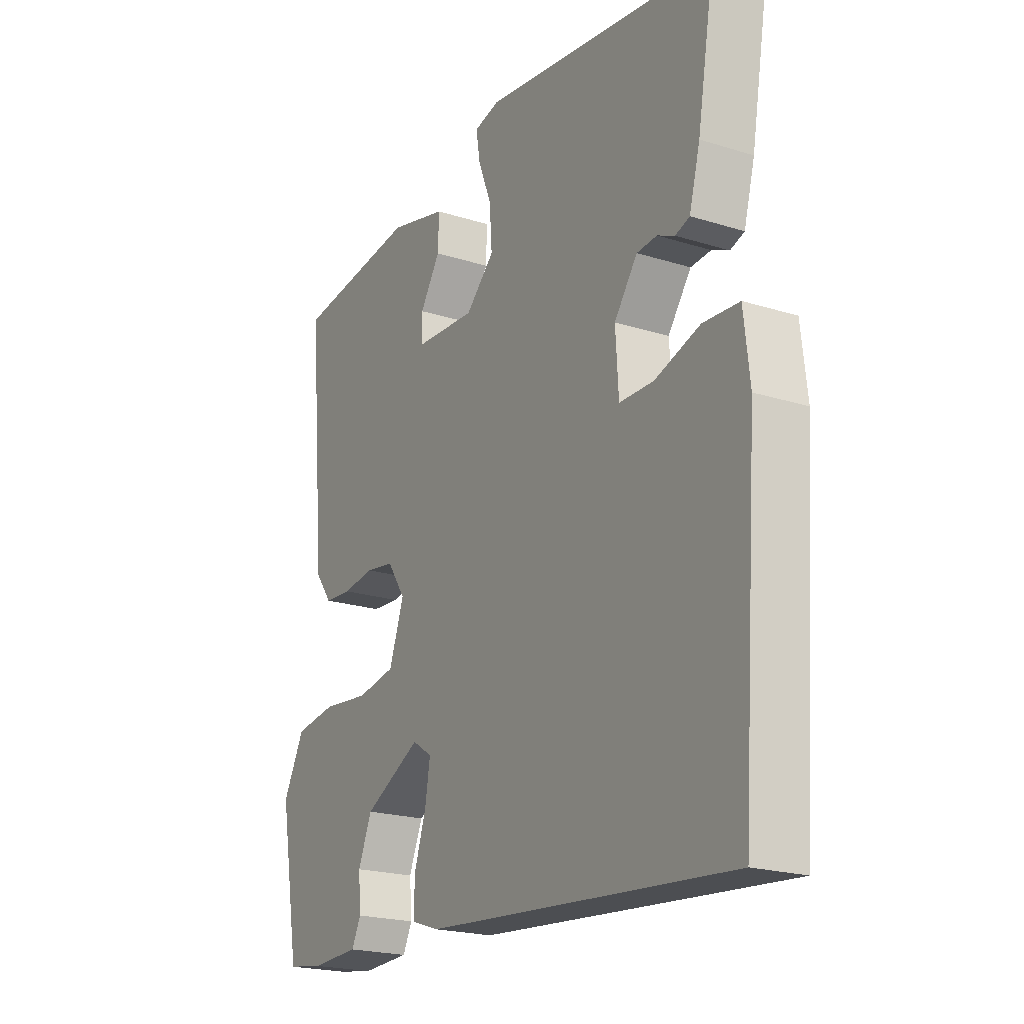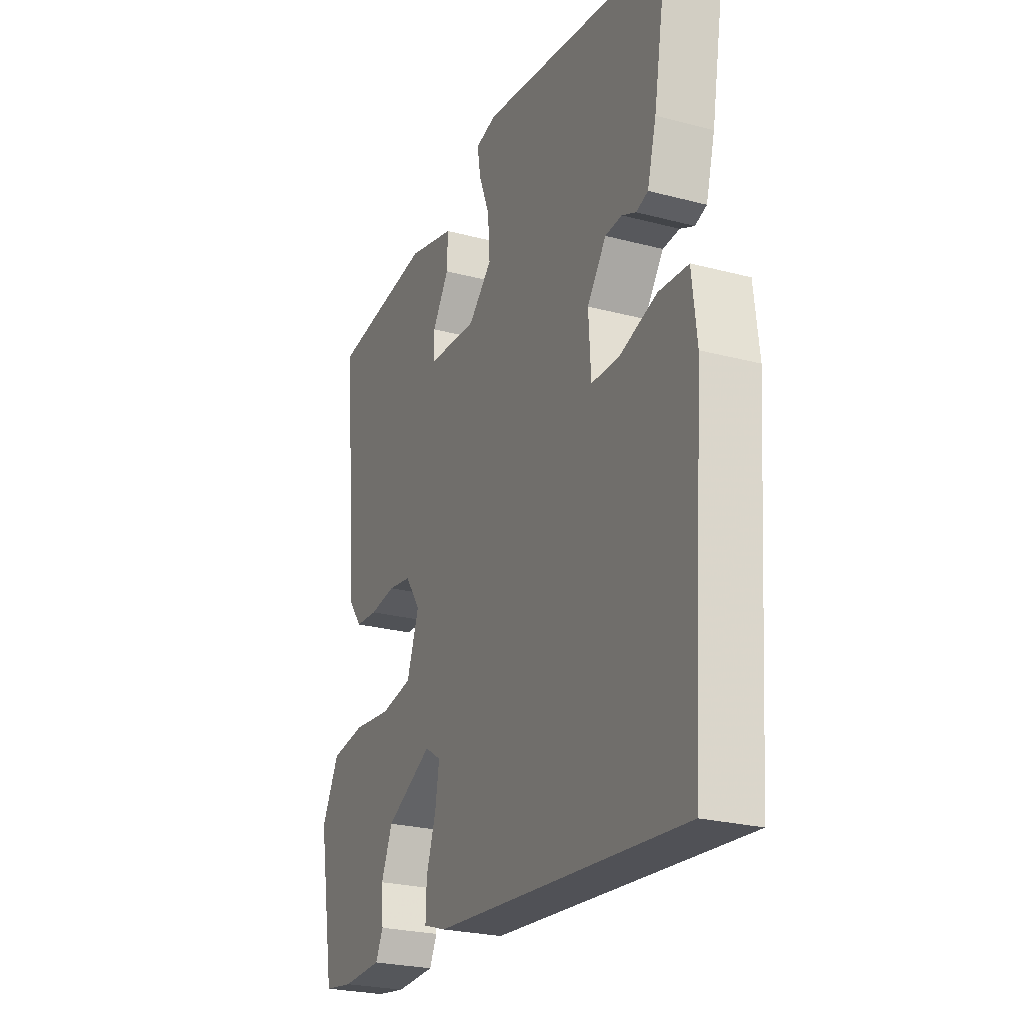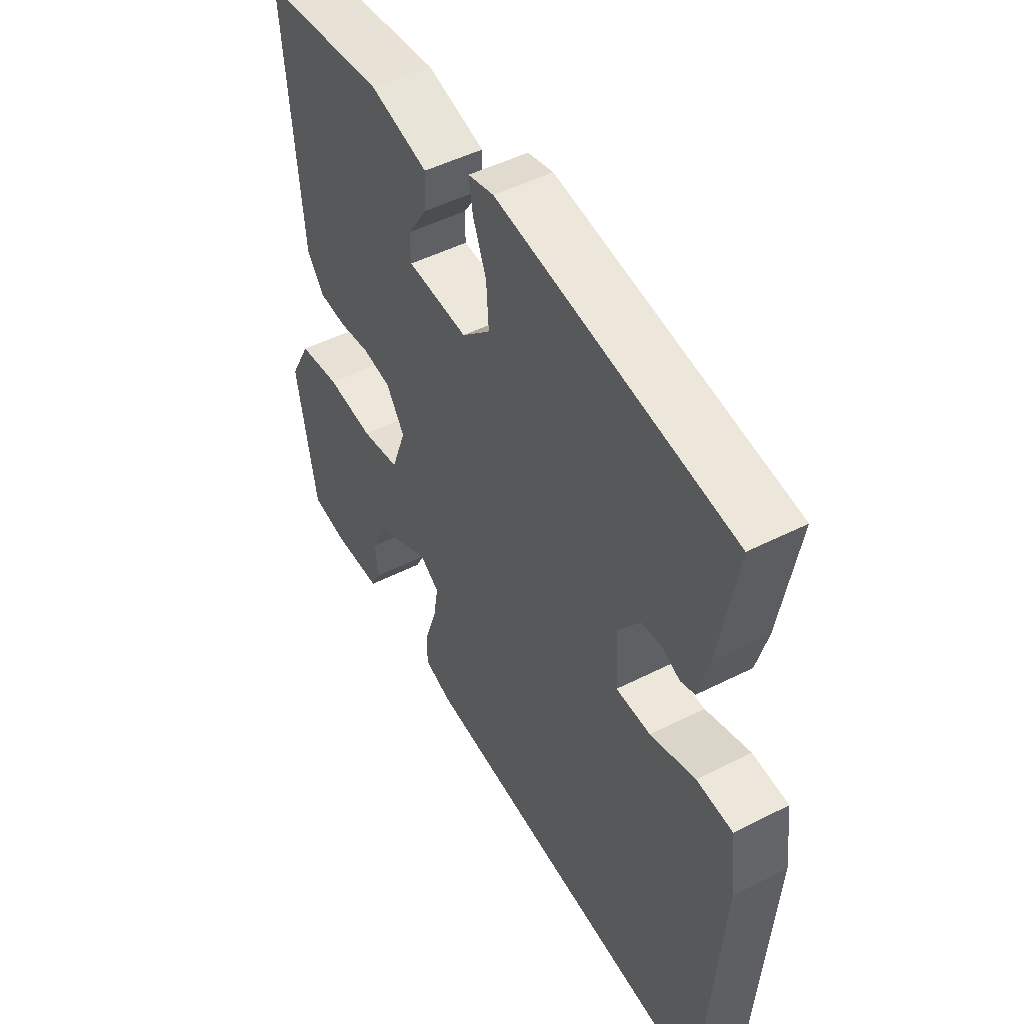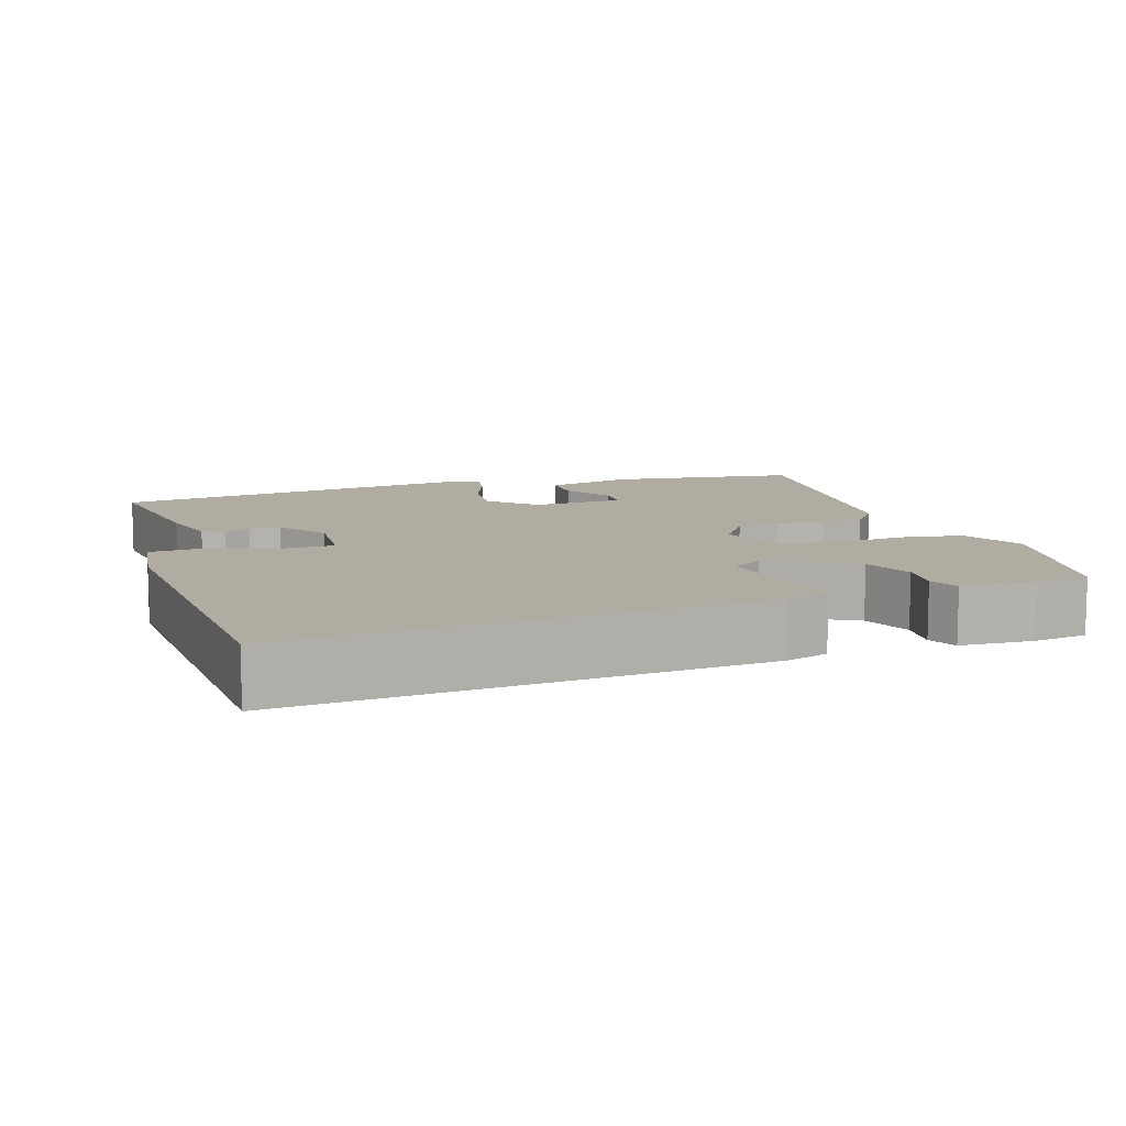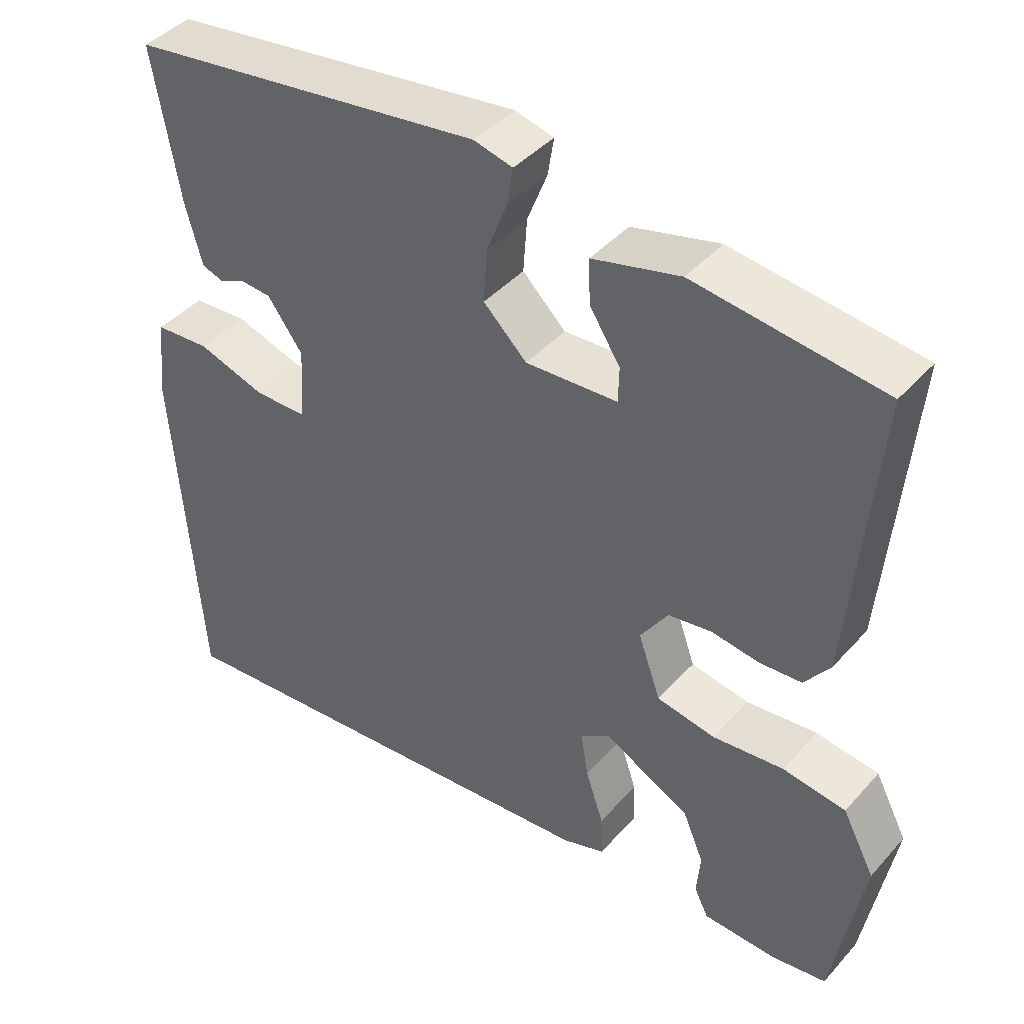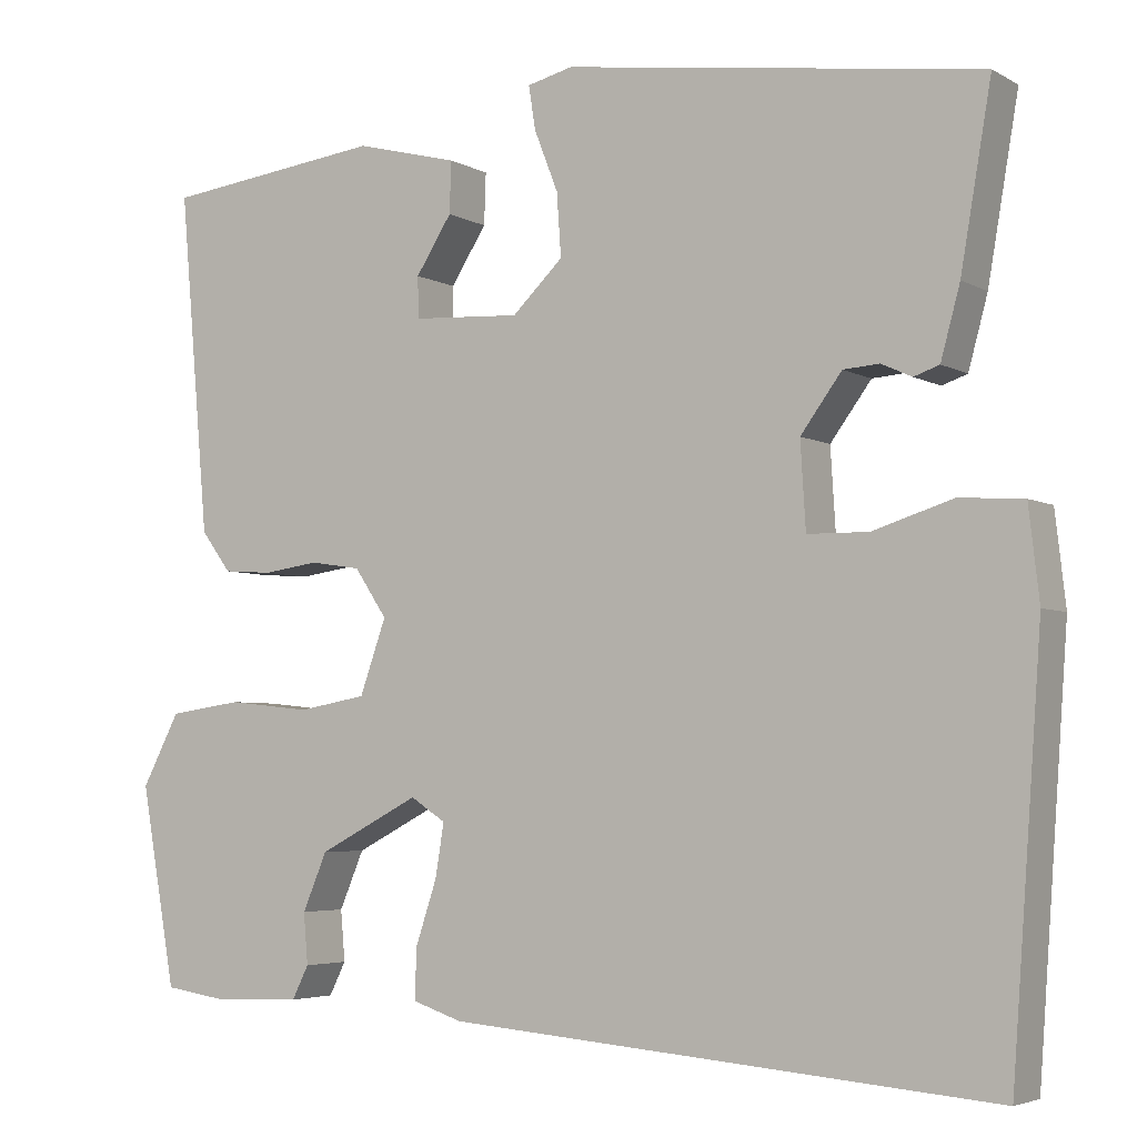
<metadata>
{"format":"obj","ext":"obj","renderer":"f3d","projection":"perspective","resolution":1024,"background":"white","views":[{"elev":-21.0,"azim":60.5,"up":"+Z"},{"elev":-24.8,"azim":66.6,"up":"+Z"},{"elev":49.0,"azim":60.6,"up":"+Z"},{"elev":10.2,"azim":162.6,"up":"+Y"},{"elev":42.2,"azim":-142.2,"up":"+Z"},{"elev":-4.4,"azim":30.8,"up":"+Z"}]}
</metadata>
<code>
v 0.501 0.07 0.443
v 0.466 0.07 0.239
v 0.444 0.07 0.158
v 0.415 0.07 0.148
v 0.38 0.07 0.164
v 0.339 0.07 0.161
v 0.292 0.07 0.097
v 0.298 0.07 -0.001
v 0.368 0.07 -0.002
v 0.459 0.07 0.027
v 0.532 0.07 0.022
v 0.544 0.07 -0.083
v 0.51 0.07 -0.552
v -0.112 0.07 -0.5
v -0.169 0.07 -0.481
v -0.167 0.07 -0.423
v -0.143 0.07 -0.351
v -0.133 0.07 -0.29
v -0.173 0.07 -0.264
v -0.288 0.07 -0.324
v -0.316 0.07 -0.39
v -0.311 0.07 -0.448
v -0.33 0.07 -0.486
v -0.428 0.07 -0.49
v -0.501 0.07 -0.479
v -0.541 0.07 -0.252
v -0.498 0.07 -0.17
v -0.414 0.07 -0.158
v -0.319 0.07 -0.168
v -0.241 0.07 -0.154
v -0.211 0.07 -0.069
v -0.248 0.07 -0.014
v -0.306 0.07 -0.005
v -0.37 0.07 -0.014
v -0.426 0.07 -0.01
v -0.46 0.07 0.036
v -0.494 0.07 0.425
v -0.243 0.07 0.456
v -0.126 0.07 0.426
v -0.128 0.07 0.367
v -0.169 0.07 0.303
v -0.168 0.07 0.256
v -0.045 0.07 0.249
v 0.013 0.07 0.305
v 0.008 0.07 0.377
v -0.019 0.07 0.446
v -0.027 0.07 0.496
v 0.025 0.07 0.509
v 0.501 0 0.443
v 0.466 0 0.239
v 0.444 0 0.158
v 0.415 0 0.148
v 0.38 0 0.164
v 0.339 0 0.161
v 0.292 0 0.097
v 0.298 0 -0.001
v 0.368 0 -0.002
v 0.459 0 0.027
v 0.532 0 0.022
v 0.544 0 -0.083
v 0.51 0 -0.552
v -0.112 0 -0.5
v -0.169 0 -0.481
v -0.167 0 -0.423
v -0.143 0 -0.351
v -0.133 0 -0.29
v -0.173 0 -0.264
v -0.288 0 -0.324
v -0.316 0 -0.39
v -0.311 0 -0.448
v -0.33 0 -0.486
v -0.428 0 -0.49
v -0.501 0 -0.479
v -0.541 0 -0.252
v -0.498 0 -0.17
v -0.414 0 -0.158
v -0.319 0 -0.168
v -0.241 0 -0.154
v -0.211 0 -0.069
v -0.248 0 -0.014
v -0.306 0 -0.005
v -0.37 0 -0.014
v -0.426 0 -0.01
v -0.46 0 0.036
v -0.494 0 0.425
v -0.243 0 0.456
v -0.126 0 0.426
v -0.128 0 0.367
v -0.169 0 0.303
v -0.168 0 0.256
v -0.045 0 0.249
v 0.013 0 0.305
v 0.008 0 0.377
v -0.019 0 0.446
v -0.027 0 0.496
v 0.025 0 0.509
f 45 46 47 48
f 44 45 48 1
f 43 44 1 2
f 38 39 40 41
f 38 41 42
f 37 38 42
f 36 37 42
f 33 34 35 36
f 32 33 36 42
f 31 32 42 43
f 26 27 28 29
f 26 29 30
f 25 26 30
f 24 25 30
f 21 22 23 24
f 20 21 24 30
f 19 20 30 31
f 14 15 16 17
f 14 17 18
f 13 14 18
f 9 10 11 12
f 8 9 12 13
f 2 3 4 5
f 2 5 6
f 43 2 6
f 31 43 6 7
f 19 31 7 8
f 8 13 18 19
f 96 95 94 93
f 49 96 93 92
f 50 49 92 91
f 89 88 87 86
f 90 89 86
f 90 86 85
f 90 85 84
f 84 83 82 81
f 90 84 81 80
f 91 90 80 79
f 77 76 75 74
f 78 77 74
f 78 74 73
f 78 73 72
f 72 71 70 69
f 78 72 69 68
f 79 78 68 67
f 65 64 63 62
f 66 65 62
f 66 62 61
f 60 59 58 57
f 61 60 57 56
f 53 52 51 50
f 54 53 50
f 54 50 91
f 55 54 91 79
f 56 55 79 67
f 67 66 61 56
f 1 49 50 2
f 2 50 51 3
f 3 51 52 4
f 4 52 53 5
f 5 53 54 6
f 6 54 55 7
f 7 55 56 8
f 8 56 57 9
f 9 57 58 10
f 10 58 59 11
f 11 59 60 12
f 12 60 61 13
f 13 61 62 14
f 14 62 63 15
f 15 63 64 16
f 16 64 65 17
f 17 65 66 18
f 18 66 67 19
f 19 67 68 20
f 20 68 69 21
f 21 69 70 22
f 22 70 71 23
f 23 71 72 24
f 24 72 73 25
f 25 73 74 26
f 26 74 75 27
f 27 75 76 28
f 28 76 77 29
f 29 77 78 30
f 30 78 79 31
f 31 79 80 32
f 32 80 81 33
f 33 81 82 34
f 34 82 83 35
f 35 83 84 36
f 36 84 85 37
f 37 85 86 38
f 38 86 87 39
f 39 87 88 40
f 40 88 89 41
f 41 89 90 42
f 42 90 91 43
f 43 91 92 44
f 44 92 93 45
f 45 93 94 46
f 46 94 95 47
f 47 95 96 48
f 48 96 49 1

</code>
